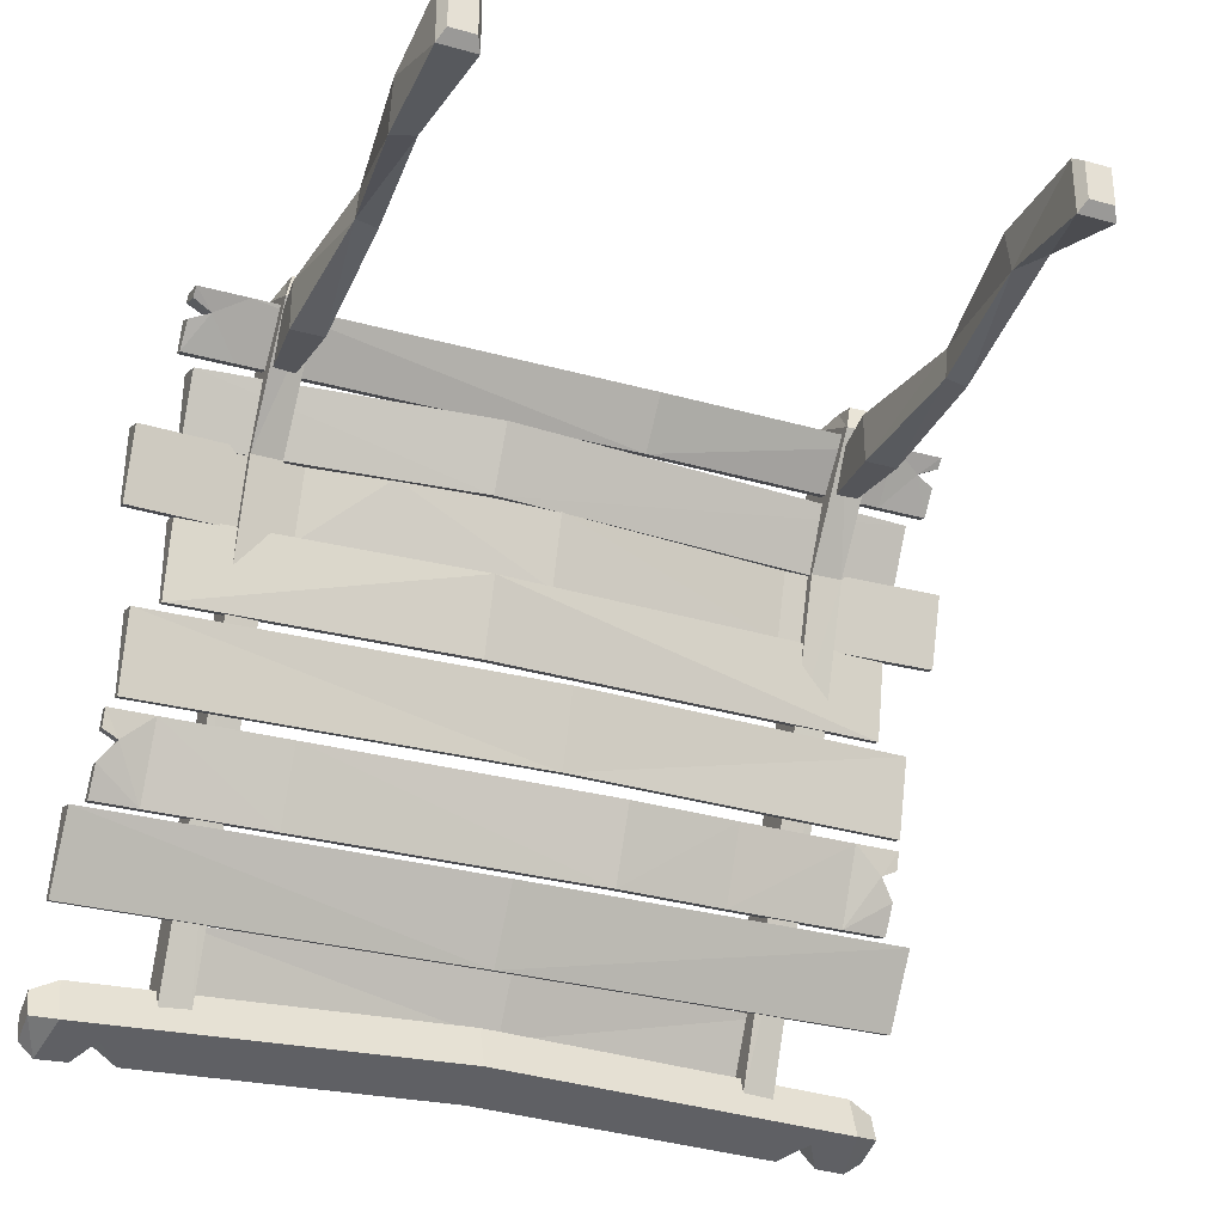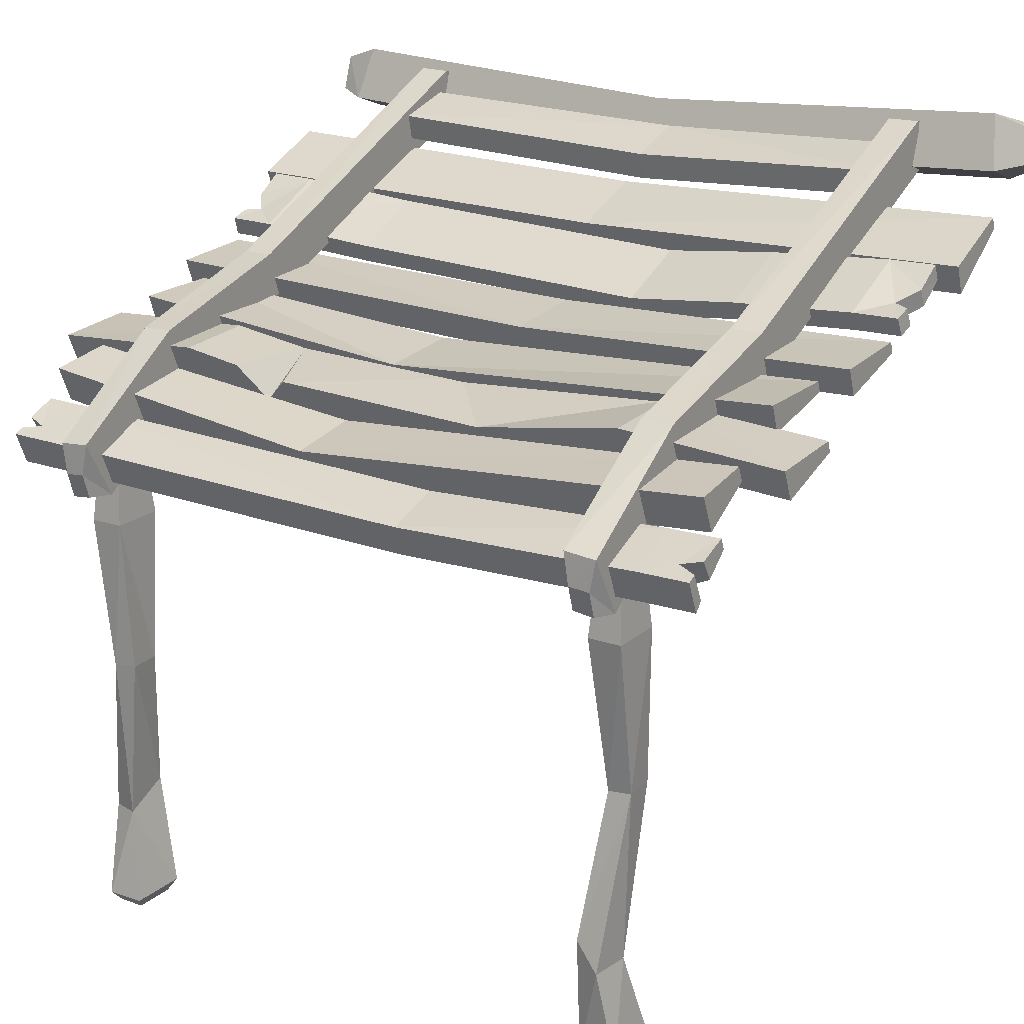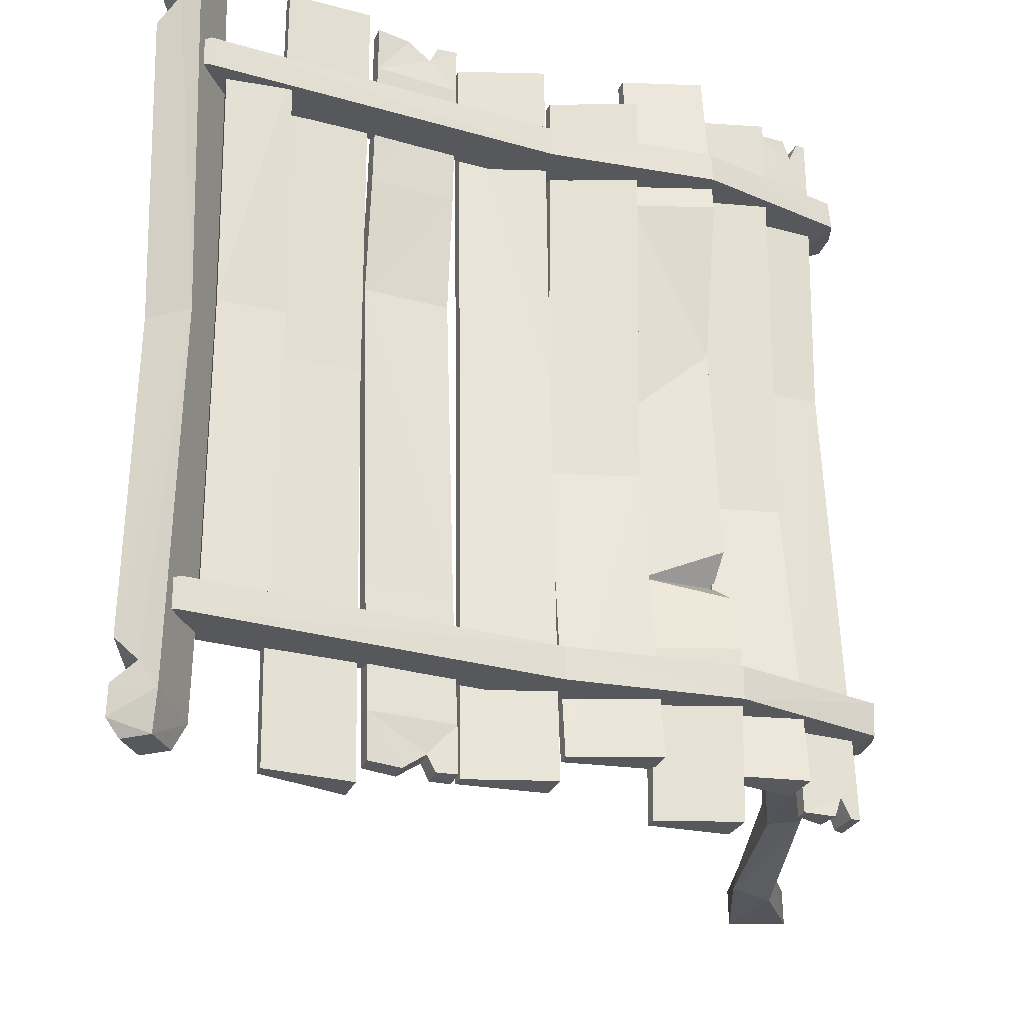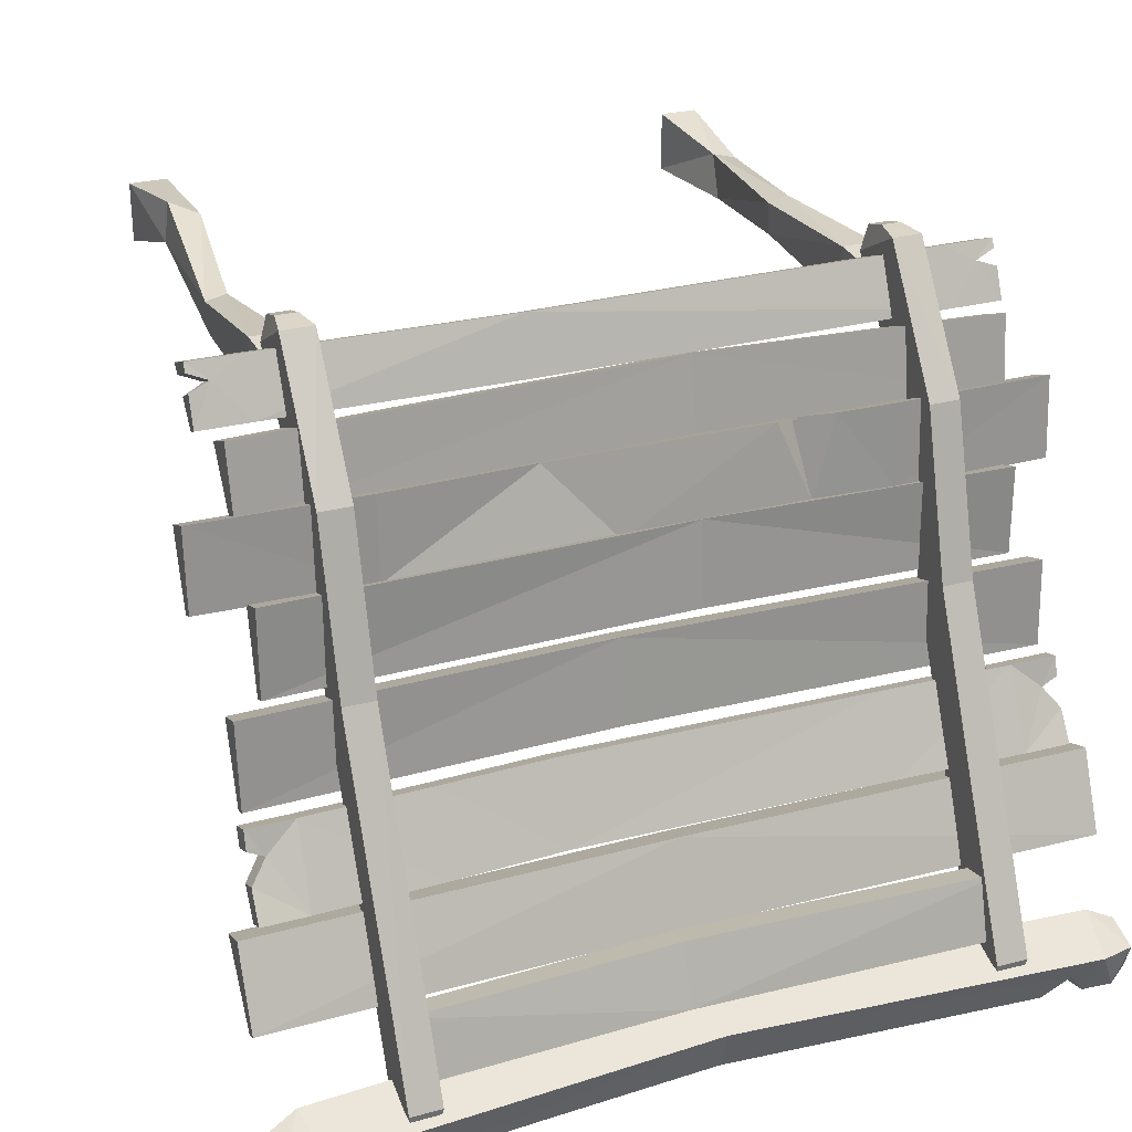
<metadata>
{"format":"obj","ext":"obj","renderer":"f3d","projection":"perspective","resolution":1024,"background":"white","views":[{"elev":-30.8,"azim":-21.8,"up":"+Z"},{"elev":19.1,"azim":33.1,"up":"+Y"},{"elev":61.3,"azim":-90.7,"up":"+Y"},{"elev":27.7,"azim":157.9,"up":"+Z"}]}
</metadata>
<code>
v 120.9 317.7 -110.2
v 121.1 310.6 -85.08
v 120.9 313.5 -111.1
v 121.1 300.1 -87.35
v 10.21 295 -87.26
v 10.21 305.8 -84.94
v 10.21 314.3 -109.8
v 10.21 310.1 -110.7
v -120.9 317.7 -110.2
v -121.1 310.6 -85.08
v -120.9 313.5 -111.1
v -121.1 300.1 -87.35
v -111.4 307 -122.6
v -111.4 188.6 124.2
v -111.4 326.5 -115.5
v -111.4 213 137.9
v -124.5 326.6 -115.5
v -124.5 211.7 137.4
v -124.5 307.2 -122.6
v -124.5 187.2 123.7
v -124.5 266.2 18
v -111.4 266.6 18.14
v -111.4 248.5 11.5
v -124.5 248.1 11.35
v -111.4 226 75.67
v -111.4 248.1 84.9
v -124.5 247.4 84.64
v -124.5 225.4 75.45
v -123.3 311.8 -126.8
v -112.5 311.7 -126.9
v -112.5 325.5 -121.8
v -123.3 325.6 -121.8
v -122.2 188.8 134.6
v -113.7 189.8 135.1
v -122.2 199.1 137.9
v -113.7 200.1 138.3
v 111.4 307 -122.6
v 111.4 188.6 124.2
v 111.4 326.5 -115.5
v 111.4 213 137.9
v 124.5 326.6 -115.5
v 124.5 211.7 137.4
v 124.5 307.2 -122.6
v 124.5 187.2 123.7
v 124.5 266.2 18
v 111.4 266.6 18.14
v 111.4 248.5 11.5
v 124.5 248.1 11.35
v 111.4 226 75.67
v 111.4 248.1 84.9
v 124.5 247.4 84.64
v 124.5 225.4 75.45
v 123.3 311.8 -126.8
v 112.5 311.7 -126.9
v 112.5 325.5 -121.8
v 123.3 325.6 -121.8
v 122.2 188.8 134.6
v 113.7 189.8 135.1
v 122.2 199.1 137.9
v 113.7 200.1 138.3
v 170.9 296.7 -88.69
v 170.9 283.2 -56.57
v 170.9 292.1 -90.38
v 170.9 271.4 -60.89
v 0 267.8 -62.19
v 0 279.5 -57.93
v -1.2e-05 291.9 -90.44
v -1.2e-05 287.3 -92.13
v 148.7 251.2 17.71
v 148.7 250.9 54.32
v 148.7 246.8 16.1
v 148.7 239.3 50.06
v -24.51 226.3 45.02
v -24.51 238.6 49.81
v -24.51 241.8 14.28
v -24.51 237 12.51
v 150.3 236.1 78.82
v 151 231.7 109
v 150.3 231 76.68
v 151 216.8 102.9
v -29.09 202.8 100.6
v -29.09 216.4 106.2
v -29.09 221.2 76.09
v -29.09 216.8 74.2
v 169.2 239.7 49.48
v 169.1 237.3 83.21
v 169.2 235.1 47.8
v 169.1 225 78.05
v 0 218.9 74.96
v 36.05 230.3 79.78
v 6.78 236.9 46.55
v 0 228.6 44.71
v 101.4 229.5 79.69
v 101.4 242.3 85.04
v 101.5 244.3 50.88
v 101.5 239.7 49.21
v 162.9 283.7 -52.8
v 162.4 268.9 -21.17
v 163.1 277.1 -55.19
v 163 261.4 -23.9
v 41.8 252 -27.95
v 41.8 259.3 -25.27
v 41.8 273.1 -57.27
v 41.8 266.7 -59.62
v 90.94 257.4 -25.65
v 90.36 264.8 -22.97
v 90.82 279.1 -54.78
v 91.04 272.5 -57.17
v 143.5 261 -24.06
v 143 268.5 -21.34
v 143.4 283.3 -52.98
v 143.7 276.7 -55.38
v 155.8 271.8 -32.18
v 162.7 276.1 -40.77
v 163 269.1 -43.29
v 156.3 264.7 -34.8
v 162.5 271.3 -28.97
v 163 264 -31.62
v 160.2 310.1 -112.7
v 160.2 304 -130.7
v 155.9 332.3 -120.3
v 164.2 326.1 -138.3
v -1.2e-05 324.2 -117.5
v -1.2e-05 318 -135.5
v -1.2e-05 295.9 -127.9
v -1.2e-05 302 -109.9
v 171 313 -117.4
v 171 309.1 -128.8
v 171 323.2 -133.6
v 171 327.1 -122.2
v 151.3 325.4 -138
v 133.6 324.4 -137.7
v 144.2 328.4 -128.1
v 143.4 312 -133.5
v 157.6 217.4 107.7
v 157.3 207.7 129.7
v 157.6 212.7 105.8
v 157.3 194.6 124.3
v 30.43 189.9 121.2
v 30.43 202.5 126.4
v 30.43 210.5 103.6
v 30.43 206.2 101.9
v 135.9 194.3 124.1
v 135.9 207.4 129.5
v 136.2 217 107.5
v 136.2 212.3 105.5
v 149.2 210.7 122.7
v 157.5 212.5 119.9
v 157.5 204.3 115.3
v 149.2 200.9 118.1
v 157.4 209.5 126.2
v 157.4 198.2 121.1
v -170.9 296.7 -88.69
v -170.9 283.2 -56.57
v -170.9 292.1 -90.38
v -170.9 271.4 -60.89
v -148.7 251.2 17.71
v -148.7 250.9 54.32
v -148.7 246.8 16.1
v -148.7 239.3 50.06
v -150.3 236.1 78.82
v -151 231.7 109
v -150.3 231 76.68
v -151 216.8 102.9
v -169.2 239.7 49.48
v -169.1 237.3 83.21
v -169.2 235.1 47.8
v -169.1 225 78.05
v -101.4 229.5 79.69
v -101.4 242.3 85.04
v -101.5 244.3 50.88
v -101.5 239.7 49.21
v -69.21 239 48.81
v -56.02 234.1 81.47
v -78.23 238.1 83.19
v -66.91 223.9 77.23
v -162.9 283.7 -52.8
v -162.4 268.9 -21.17
v -163.1 277.1 -55.19
v -163 261.4 -23.9
v -90.94 257.4 -25.65
v -90.36 264.8 -22.97
v -90.82 279.1 -54.78
v -91.04 272.5 -57.17
v -143.5 261 -24.06
v -143 268.5 -21.34
v -143.4 283.3 -52.98
v -143.7 276.7 -55.38
v -155.8 271.8 -32.18
v -162.7 276.1 -40.77
v -163 269.1 -43.29
v -156.3 264.7 -34.8
v -162.5 271.3 -28.97
v -163 264 -31.62
v -160.2 310.1 -112.7
v -160.2 304 -130.7
v -155.9 332.3 -120.3
v -164.2 326.1 -138.3
v -171 313 -117.4
v -171 309.1 -128.8
v -171 323.2 -133.6
v -171 327.1 -122.2
v -151.3 325.4 -138
v -133.6 324.4 -137.7
v -144.2 328.4 -128.1
v -143.4 312 -133.5
v -157.6 217.4 107.7
v -157.3 207.7 129.7
v -157.6 212.7 105.8
v -157.3 194.6 124.3
v -135.9 194.3 124.1
v -135.9 207.4 129.5
v -136.2 217 107.5
v -136.2 212.3 105.5
v -149.2 210.7 122.7
v -157.5 212.5 119.9
v -157.5 204.3 115.3
v -149.2 200.9 118.1
v -157.4 209.5 126.2
v -157.4 198.2 121.1
v 160.2 259.3 -20.71
v 160.5 257.2 15.41
v 160.2 254.8 -22.38
v 160.5 245.8 11.24
v 13.53 240.4 10.94
v 13.53 252.2 15.23
v 13.53 255.8 -20.34
v 13.53 251.3 -21.98
v -160.2 259.3 -20.71
v -160.5 257.2 15.41
v -160.2 254.8 -22.38
v -160.5 245.8 11.24
v -113.2 0 101.1
v -123.9 0 101.1
v -114.6 215 103.4
v -122.4 215 103.4
v -114.6 215 115.8
v -122.4 215 115.8
v -113.2 0 118.1
v -123.9 0 118.1
v -110.7 4.587 97.19
v -126.3 4.587 97.19
v -126.3 4.588 122
v -110.7 4.588 122
v -128.8 41.8 111.8
v -126.9 51.91 95.31
v -116.3 51.92 98.35
v -118.2 41.81 114.9
v -125.5 174.1 120.7
v -125.5 174.1 98.55
v -111.6 174.1 98.55
v -111.6 174.1 120.7
v -111.3 111.3 103.7
v -120.2 111.3 105.5
v -119 111.3 119.5
v -110.2 111.3 117.6
v 112.9 0 101.1
v 112.9 0 118.1
v 114.3 215 103.4
v 114.3 215 115.8
v 122.2 215 103.4
v 122.2 215 115.8
v 123.6 0 101.1
v 123.6 0 118.1
v 110.4 4.587 97.19
v 110.4 4.587 122
v 126.1 4.588 122
v 126.1 4.588 97.19
v 119.6 41.8 125.9
v 109.2 51.91 122.9
v 111.1 51.92 106.1
v 121.6 41.81 109.1
v 125.2 174.1 120.7
v 111.3 174.1 120.7
v 111.3 174.1 98.55
v 125.2 174.1 98.55
v 114.5 111.3 98.2
v 115.6 111.3 112.2
v 124.5 111.3 110.4
v 123.3 111.3 96.37
f 1 2 3
f 3 2 4
f 5 4 6
f 6 4 2
f 6 2 7
f 7 2 1
f 8 7 3
f 3 7 1
f 3 4 8
f 8 4 5
f 9 11 10
f 10 11 12
f 10 12 6
f 6 12 5
f 9 10 7
f 7 10 6
f 9 7 11
f 11 7 8
f 5 12 8
f 8 12 11
f 26 25 22
f 22 25 23
f 21 27 22
f 22 27 26
f 24 28 21
f 21 28 27
f 25 28 23
f 23 28 24
f 36 35 34
f 34 35 33
f 32 31 29
f 29 31 30
f 15 17 22
f 22 17 21
f 15 22 13
f 13 22 23
f 19 13 24
f 24 13 23
f 17 19 21
f 21 19 24
f 26 16 25
f 25 16 14
f 18 16 27
f 27 16 26
f 20 18 28
f 28 18 27
f 25 14 28
f 28 14 20
f 29 30 19
f 19 30 13
f 30 31 13
f 13 31 15
f 31 32 15
f 15 32 17
f 17 32 19
f 19 32 29
f 34 33 14
f 14 33 20
f 33 35 20
f 20 35 18
f 35 36 18
f 18 36 16
f 16 36 14
f 14 36 34
f 26 25 22
f 22 25 23
f 21 27 22
f 22 27 26
f 24 28 21
f 21 28 27
f 25 28 23
f 23 28 24
f 36 35 34
f 34 35 33
f 32 31 29
f 29 31 30
f 15 17 22
f 22 17 21
f 15 22 13
f 13 22 23
f 19 13 24
f 24 13 23
f 17 19 21
f 21 19 24
f 26 16 25
f 25 16 14
f 18 16 27
f 27 16 26
f 20 18 28
f 28 18 27
f 25 14 28
f 28 14 20
f 29 30 19
f 19 30 13
f 30 31 13
f 13 31 15
f 31 32 15
f 15 32 17
f 17 32 19
f 19 32 29
f 34 33 14
f 14 33 20
f 33 35 20
f 20 35 18
f 35 36 18
f 18 36 16
f 16 36 14
f 14 36 34
f 47 49 46
f 46 49 50
f 45 46 51
f 51 46 50
f 48 45 52
f 52 45 51
f 48 52 47
f 47 52 49
f 57 59 58
f 58 59 60
f 54 55 53
f 53 55 56
f 39 46 41
f 41 46 45
f 47 46 37
f 37 46 39
f 43 48 37
f 37 48 47
f 41 45 43
f 43 45 48
f 50 49 40
f 40 49 38
f 50 40 51
f 51 40 42
f 51 42 52
f 52 42 44
f 49 52 38
f 38 52 44
f 37 54 43
f 43 54 53
f 39 55 37
f 37 55 54
f 41 56 39
f 39 56 55
f 41 43 56
f 56 43 53
f 44 57 38
f 38 57 58
f 42 59 44
f 44 59 57
f 40 60 42
f 42 60 59
f 40 38 60
f 60 38 58
f 61 62 63
f 63 62 64
f 65 64 66
f 66 64 62
f 67 66 61
f 61 66 62
f 68 67 63
f 63 67 61
f 63 64 68
f 68 64 65
f 70 72 69
f 69 72 71
f 73 72 74
f 74 72 70
f 75 74 69
f 69 74 70
f 76 75 71
f 71 75 69
f 76 71 73
f 73 71 72
f 78 80 77
f 77 80 79
f 81 80 82
f 82 80 78
f 83 82 77
f 77 82 78
f 84 83 79
f 79 83 77
f 79 80 84
f 84 80 81
f 92 89 91
f 91 89 90
f 86 88 85
f 85 88 87
f 95 96 91
f 91 96 92
f 94 93 86
f 86 93 88
f 94 86 95
f 95 86 85
f 87 96 85
f 85 96 95
f 92 96 89
f 89 96 93
f 93 96 88
f 88 96 87
f 94 90 93
f 93 90 89
f 94 95 90
f 90 95 91
f 97 114 99
f 99 114 115
f 101 105 102
f 102 105 106
f 102 106 103
f 103 106 107
f 107 108 103
f 103 108 104
f 105 109 106
f 106 109 110
f 106 110 107
f 113 111 110
f 107 110 111
f 111 112 107
f 107 112 108
f 101 104 105
f 105 104 108
f 105 108 109
f 116 109 112
f 108 112 109
f 110 109 98
f 98 109 100
f 113 114 111
f 111 114 97
f 99 112 97
f 97 112 111
f 116 112 115
f 115 112 99
f 114 113 115
f 115 113 116
f 116 113 118
f 118 113 117
f 117 113 98
f 98 113 110
f 118 117 100
f 100 117 98
f 109 116 100
f 100 116 118
f 127 128 130
f 130 128 129
f 121 133 123
f 134 131 120
f 120 131 122
f 126 125 119
f 119 125 120
f 123 126 121
f 121 126 119
f 119 120 127
f 127 120 128
f 120 122 128
f 128 122 129
f 121 130 122
f 122 130 129
f 121 119 130
f 130 119 127
f 131 134 133
f 133 134 132
f 122 131 121
f 121 131 133
f 133 132 123
f 123 132 124
f 134 125 132
f 132 125 124
f 120 125 134
f 135 148 137
f 137 148 149
f 139 143 140
f 140 143 144
f 147 145 144
f 141 140 145
f 140 144 145
f 145 146 141
f 141 146 142
f 150 143 146
f 146 143 142
f 142 143 139
f 143 138 144
f 144 138 136
f 145 147 135
f 135 147 148
f 146 145 137
f 137 145 135
f 149 150 137
f 137 150 146
f 147 151 150
f 150 151 152
f 151 147 136
f 136 147 144
f 151 136 152
f 152 136 138
f 143 150 138
f 138 150 152
f 148 147 149
f 149 147 150
f 153 155 154
f 154 155 156
f 154 156 66
f 66 156 65
f 67 153 66
f 66 153 154
f 153 67 155
f 155 67 68
f 155 68 156
f 156 68 65
f 159 160 157
f 157 160 158
f 158 160 74
f 74 160 73
f 75 157 74
f 74 157 158
f 157 75 159
f 159 75 76
f 76 73 159
f 159 73 160
f 163 164 161
f 161 164 162
f 162 164 82
f 82 164 81
f 83 161 82
f 82 161 162
f 161 83 163
f 163 83 84
f 81 164 84
f 84 164 163
f 92 91 89
f 89 91 90
f 167 168 165
f 165 168 166
f 173 175 176
f 91 92 173
f 92 172 173
f 171 173 172
f 170 166 169
f 169 166 168
f 165 166 171
f 171 166 170
f 167 165 172
f 172 165 171
f 169 172 176
f 172 92 176
f 89 176 92
f 169 168 172
f 172 168 167
f 173 174 91
f 91 174 90
f 90 174 89
f 89 174 176
f 170 169 175
f 175 169 176
f 173 171 175
f 175 171 170
f 173 176 174
f 177 179 190
f 190 179 191
f 182 181 102
f 102 181 101
f 183 182 103
f 103 182 102
f 183 103 184
f 184 103 104
f 186 185 182
f 182 185 181
f 182 183 186
f 189 186 187
f 183 187 186
f 187 183 188
f 188 183 184
f 101 181 104
f 104 181 184
f 181 185 184
f 192 188 185
f 185 188 184
f 186 178 185
f 185 178 180
f 177 190 187
f 187 190 189
f 179 177 188
f 188 177 187
f 179 188 191
f 191 188 192
f 192 189 191
f 191 189 190
f 192 194 189
f 189 194 193
f 193 178 189
f 189 178 186
f 194 180 193
f 193 180 178
f 185 180 192
f 192 180 194
f 199 202 200
f 200 202 201
f 197 123 205
f 198 203 196
f 196 203 206
f 126 195 125
f 125 195 196
f 123 197 126
f 126 197 195
f 195 199 196
f 196 199 200
f 196 200 198
f 198 200 201
f 201 202 198
f 198 202 197
f 197 202 195
f 195 202 199
f 203 205 206
f 205 204 206
f 205 203 197
f 197 203 198
f 124 204 123
f 123 204 205
f 206 204 125
f 125 204 124
f 196 206 125
f 207 209 216
f 216 209 217
f 212 211 140
f 140 211 139
f 215 212 213
f 141 213 140
f 213 212 140
f 213 141 214
f 214 141 142
f 218 214 211
f 139 211 142
f 142 211 214
f 208 210 212
f 212 210 211
f 213 207 215
f 215 207 216
f 207 213 209
f 209 213 214
f 217 209 218
f 218 209 214
f 220 219 218
f 218 219 215
f 219 208 215
f 215 208 212
f 210 208 220
f 220 208 219
f 211 210 218
f 218 210 220
f 218 215 217
f 217 215 216
f 222 224 221
f 221 224 223
f 225 224 226
f 226 224 222
f 227 226 221
f 221 226 222
f 228 227 223
f 223 227 221
f 223 224 228
f 228 224 225
f 231 232 229
f 229 232 230
f 230 232 226
f 226 232 225
f 227 229 226
f 226 229 230
f 229 227 231
f 231 227 228
f 225 232 228
f 228 232 231
f 241 242 247
f 247 242 246
f 235 236 237
f 237 236 238
f 245 243 248
f 248 243 244
f 239 240 233
f 233 240 234
f 243 245 242
f 242 245 246
f 244 241 248
f 248 241 247
f 233 234 241
f 241 234 242
f 234 240 242
f 242 240 243
f 244 243 239
f 239 243 240
f 239 233 244
f 244 233 241
f 255 249 254
f 254 249 250
f 253 254 251
f 251 254 250
f 256 253 252
f 252 253 251
f 249 255 252
f 252 255 256
f 250 249 236
f 236 249 238
f 251 250 235
f 235 250 236
f 252 251 237
f 237 251 235
f 237 238 252
f 252 238 249
f 246 254 247
f 247 254 253
f 245 255 246
f 246 255 254
f 256 255 248
f 248 255 245
f 248 247 256
f 256 247 253
f 265 266 271
f 271 266 270
f 259 260 261
f 261 260 262
f 269 267 272
f 272 267 268
f 263 264 257
f 257 264 258
f 267 269 266
f 266 269 270
f 268 265 272
f 272 265 271
f 257 258 265
f 265 258 266
f 258 264 266
f 266 264 267
f 268 267 263
f 263 267 264
f 263 257 268
f 268 257 265
f 279 273 278
f 278 273 274
f 277 278 275
f 275 278 274
f 280 277 276
f 276 277 275
f 273 279 276
f 276 279 280
f 274 273 260
f 260 273 262
f 275 274 259
f 259 274 260
f 276 275 261
f 261 275 259
f 261 262 276
f 276 262 273
f 270 278 271
f 271 278 277
f 269 279 270
f 270 279 278
f 280 279 272
f 272 279 269
f 272 271 280
f 280 271 277

</code>
